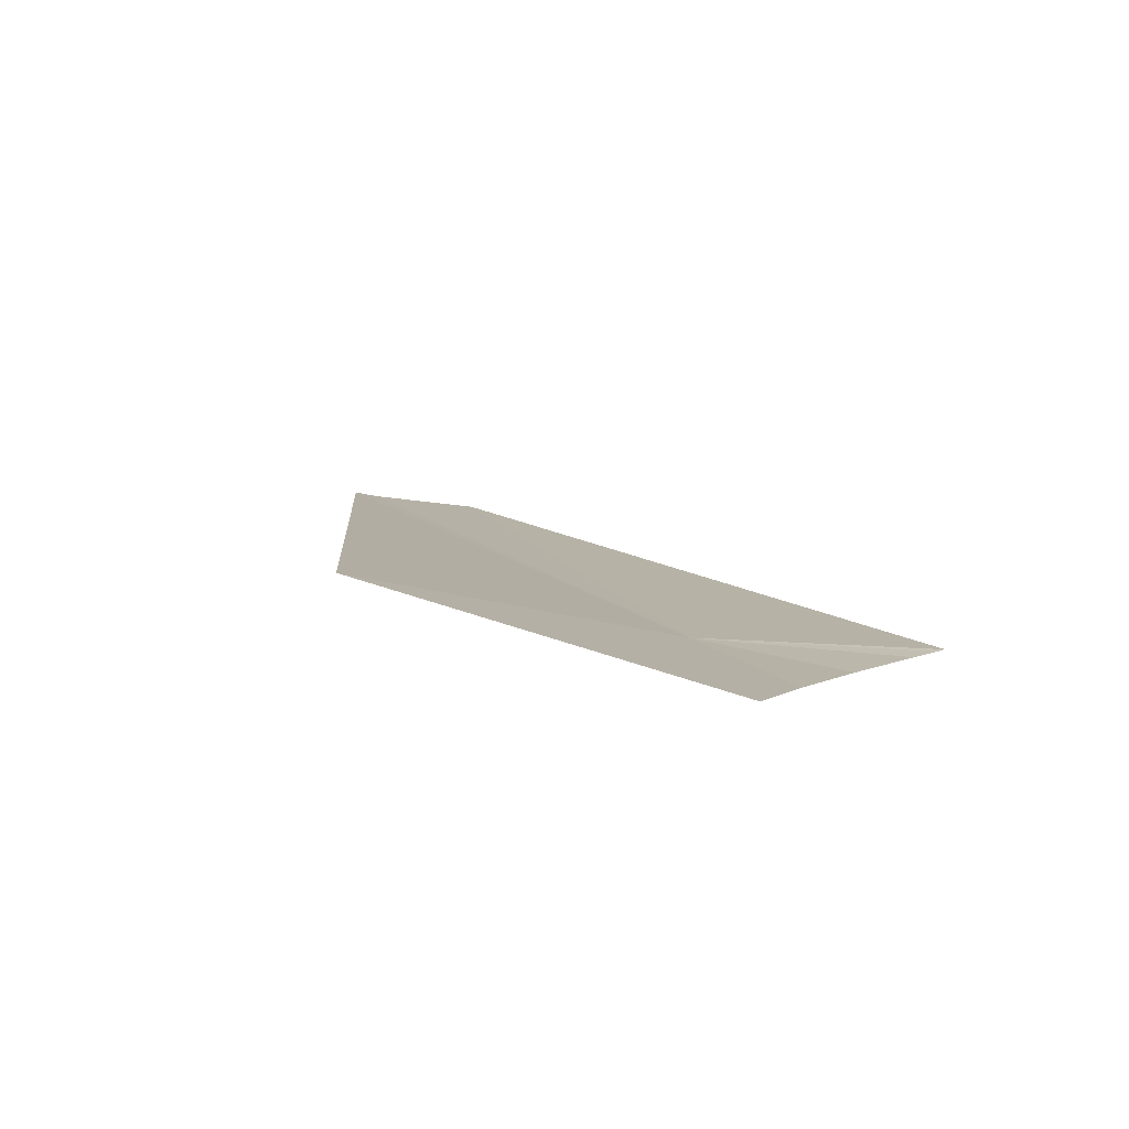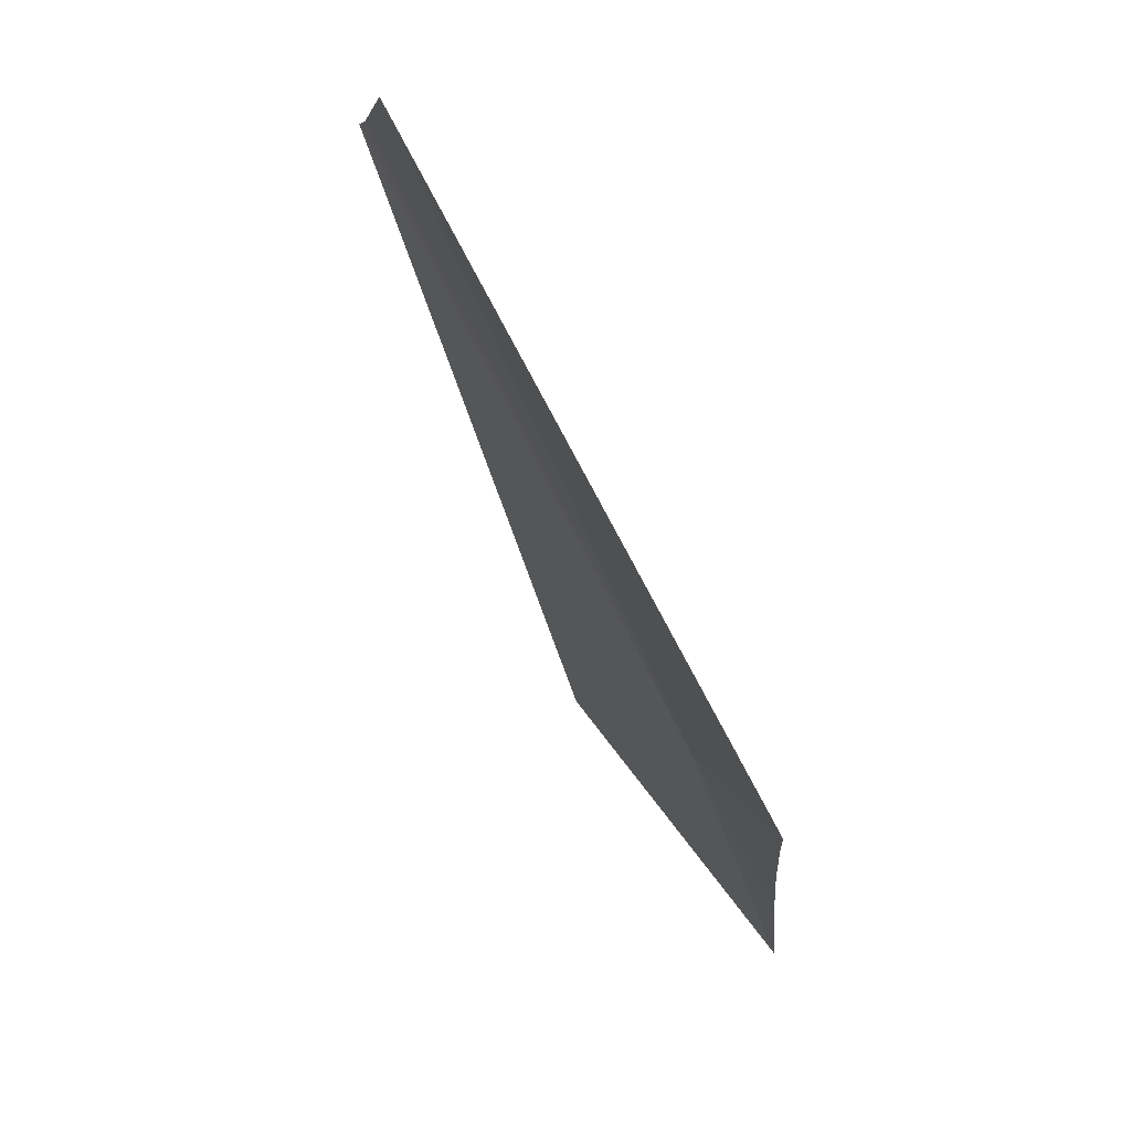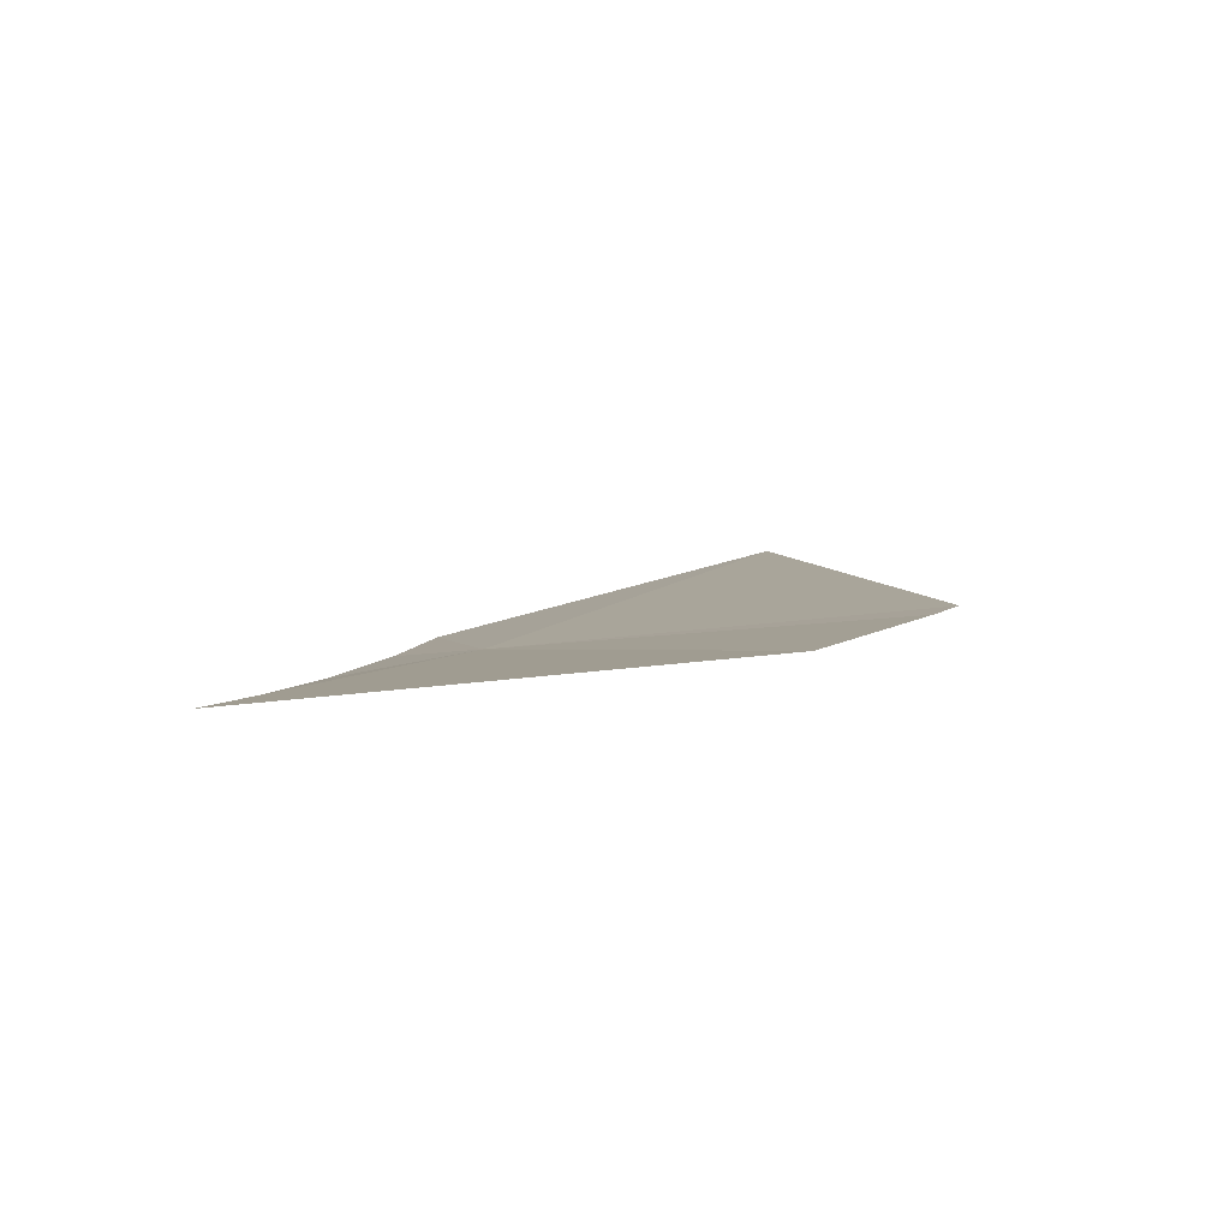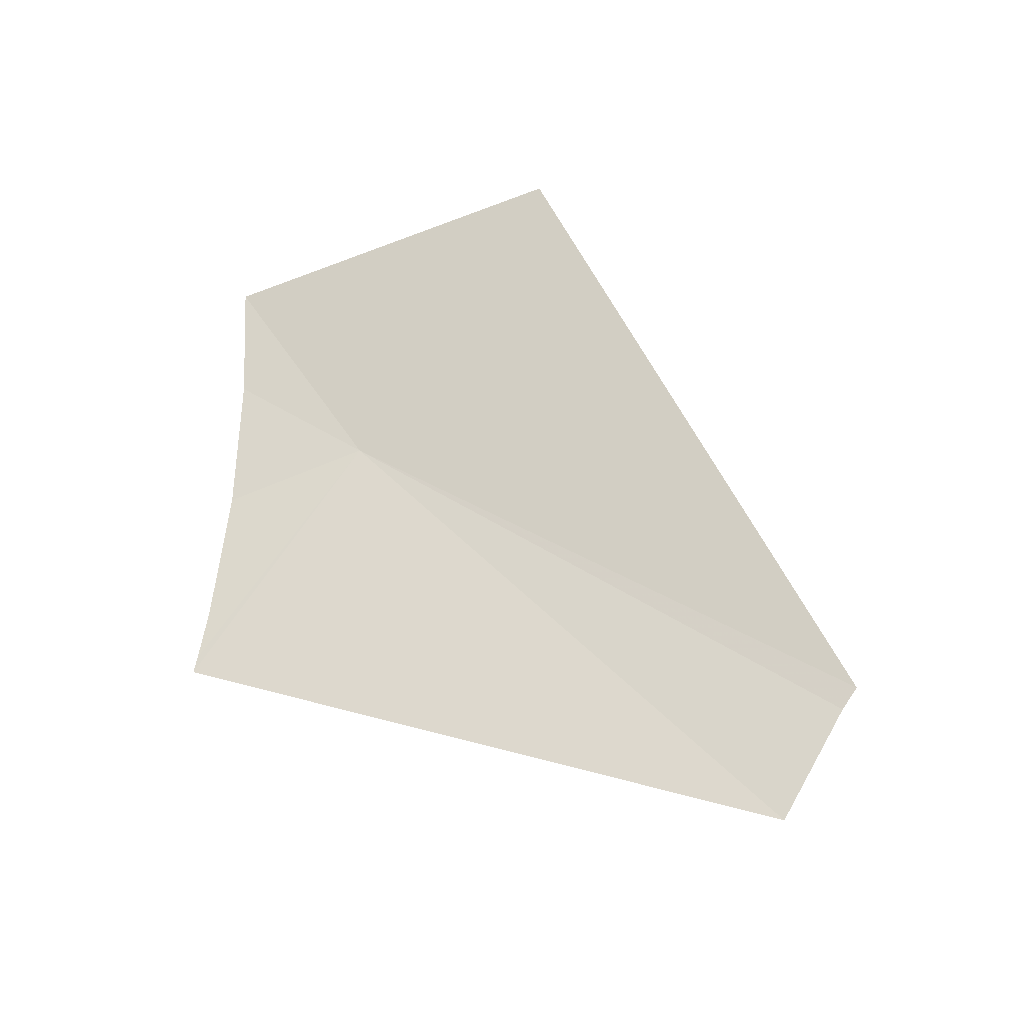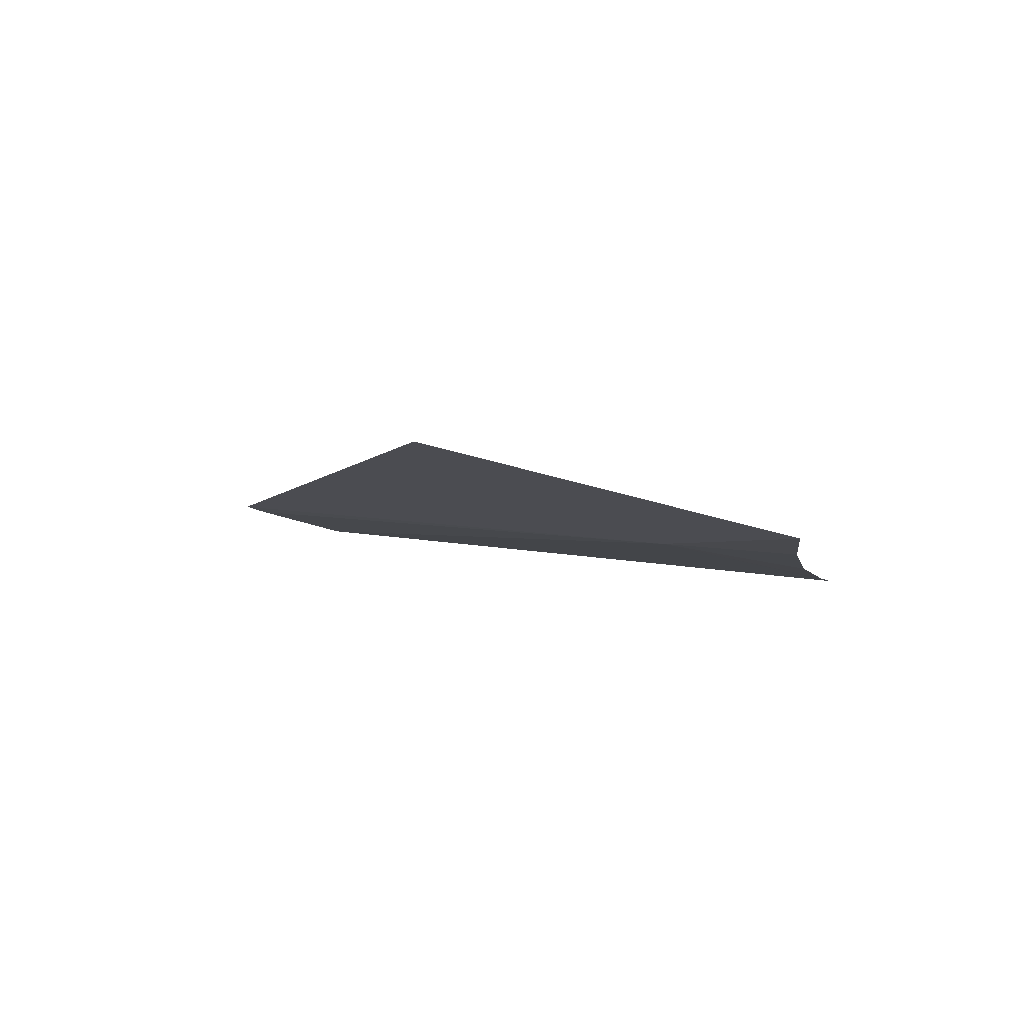
<metadata>
{"format":"obj","ext":"obj","renderer":"f3d","projection":"perspective","resolution":1024,"background":"white","views":[{"elev":15.6,"azim":-119.2,"up":"+Z"},{"elev":-77.3,"azim":116.3,"up":"+Y"},{"elev":-2.9,"azim":56.1,"up":"+Z"},{"elev":60.2,"azim":35.8,"up":"+Z"},{"elev":3.4,"azim":-135.6,"up":"+Z"}]}
</metadata>
<code>
v 45.15 29.51 3.305
v 47.21 29.22 3.234
v 44.61 29.47 3.297
v 44.85 29.1 3.211
v 45.06 28.7 3.138
v 45.15 28.5 3.106
v 45.13 28.55 3.114
v 44.38 29.77 3.376
v 45.14 30.68 3.677
v 47.17 29.64 3.337
v 47.17 29.73 3.362
f 1 4 5
f 1 7 6
f 1 5 7
f 1 10 11
f 1 11 9
f 1 2 10
f 1 3 4
f 1 6 2
f 1 9 8
f 1 8 3

</code>
